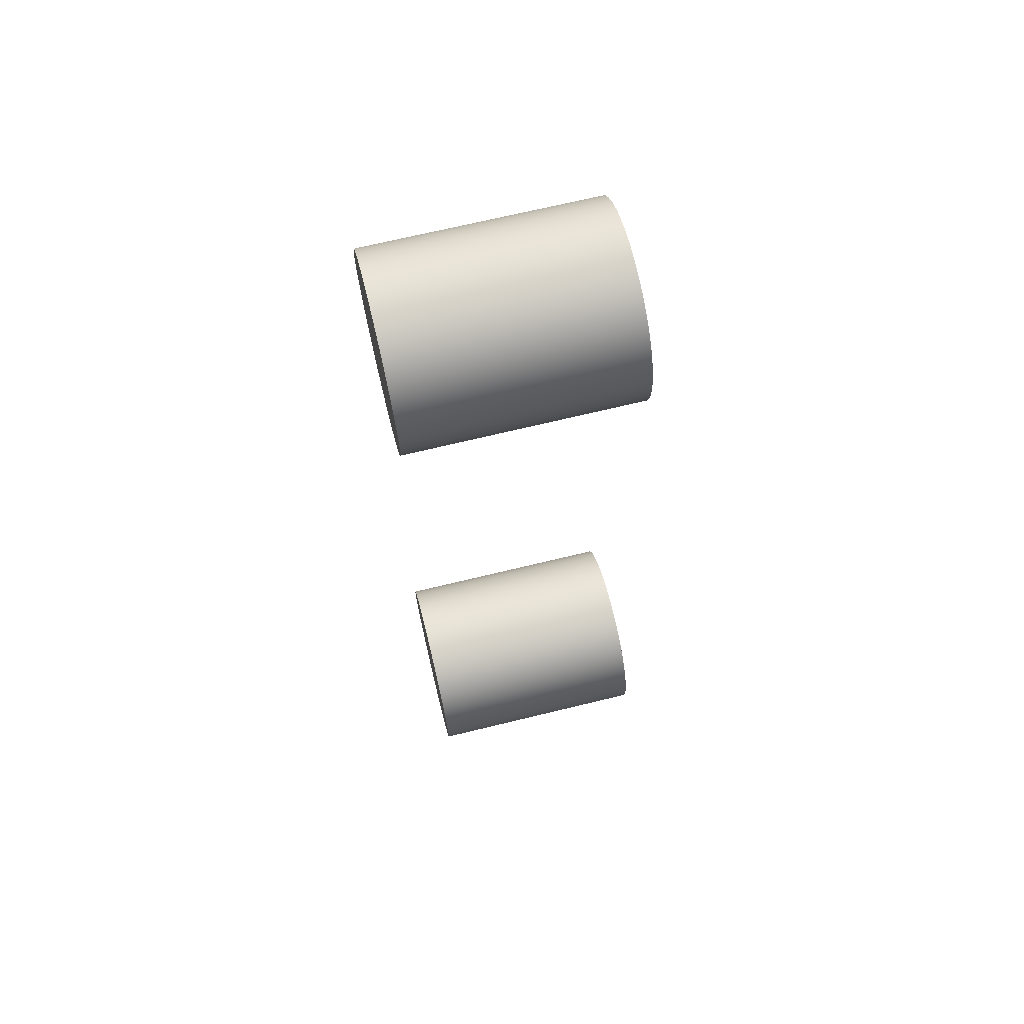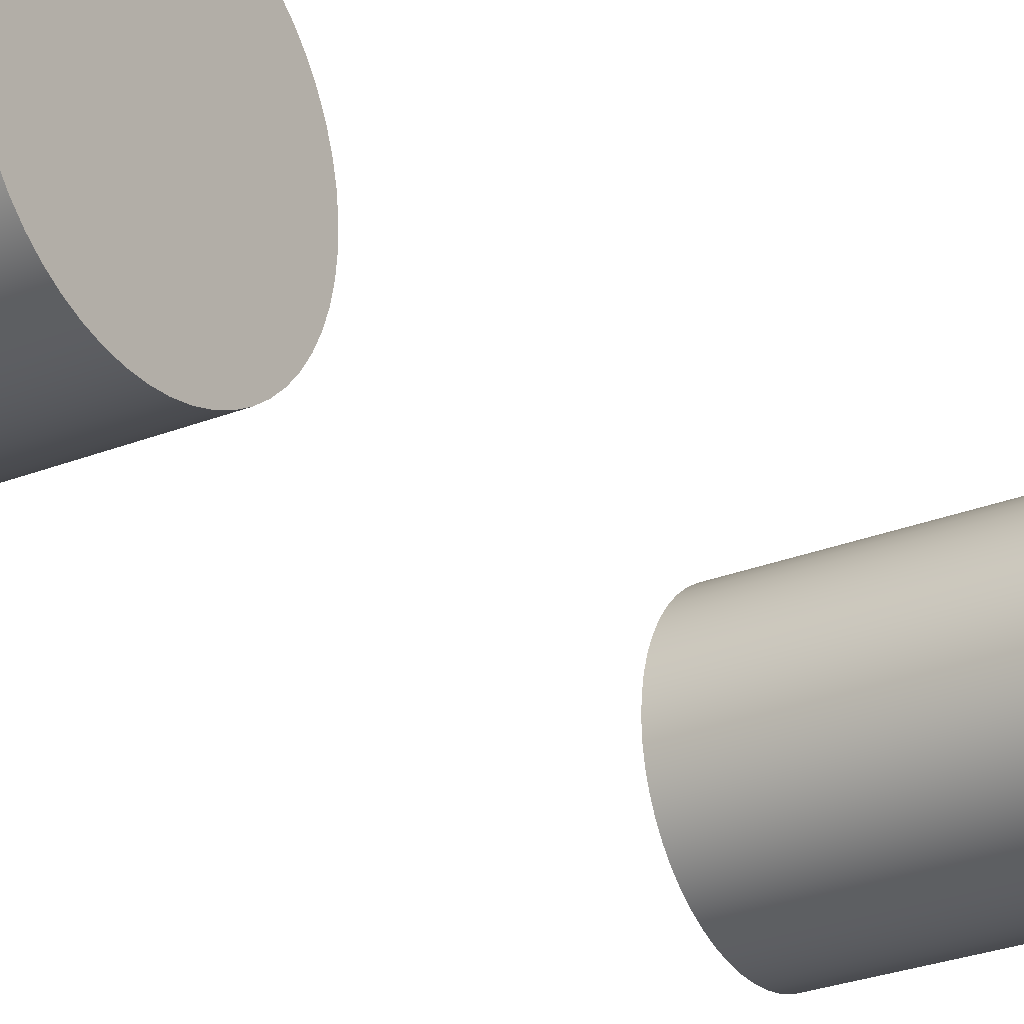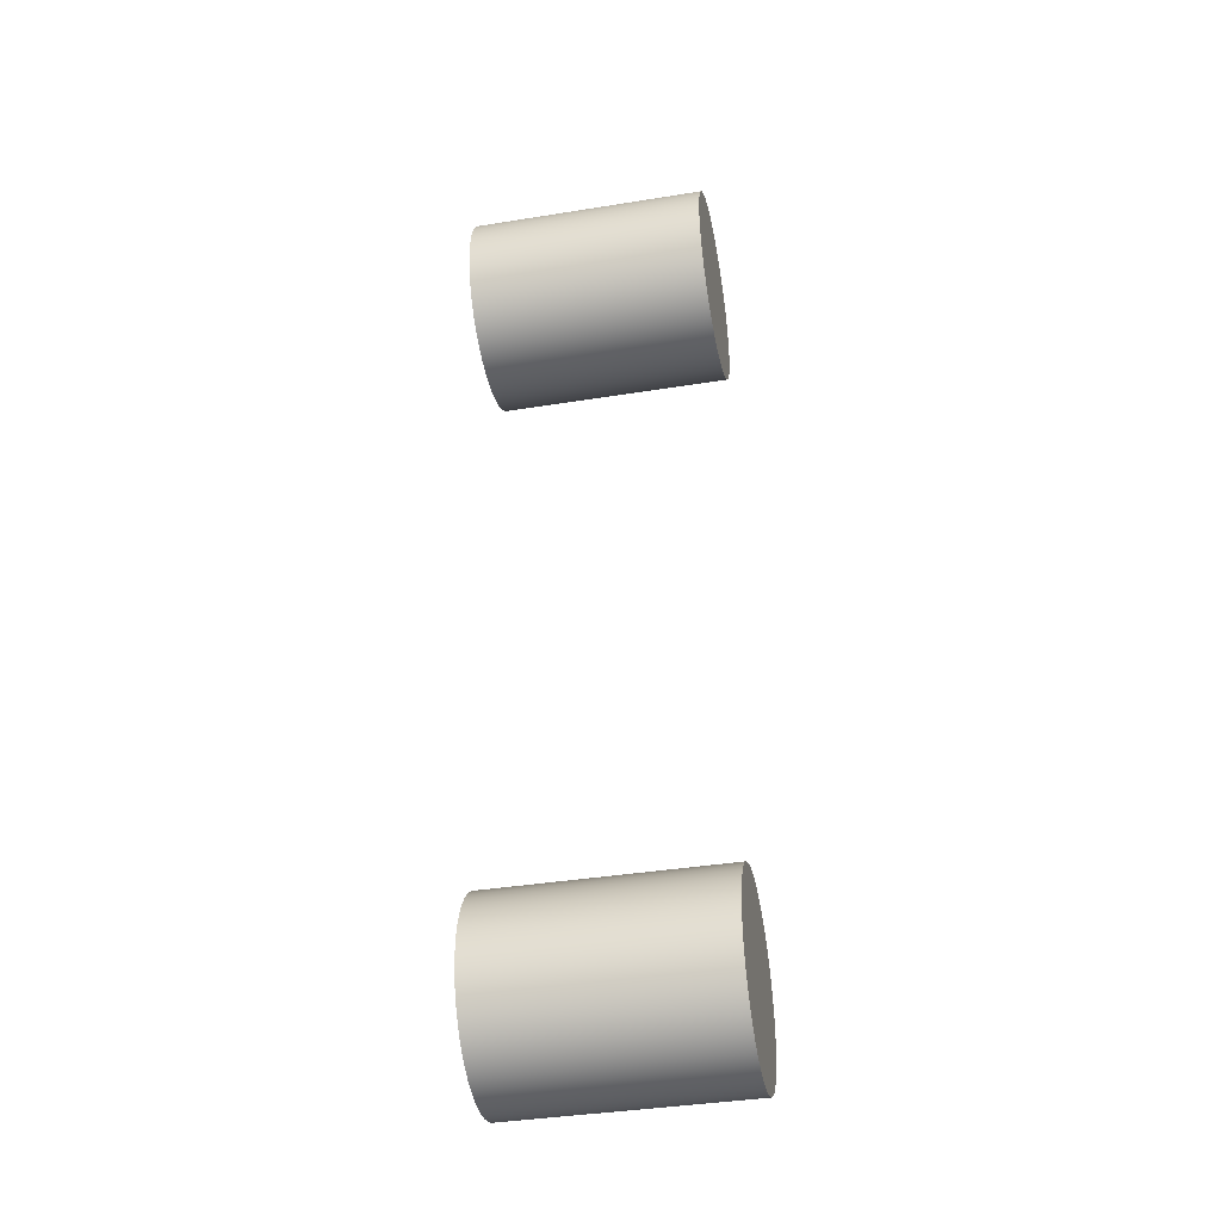
<metadata>
{"format":"obj","ext":"obj","renderer":"f3d","projection":"perspective","resolution":1024,"background":"white","views":[{"elev":69.3,"azim":166.3,"up":"+Z"},{"elev":-25.3,"azim":33.3,"up":"+Y"},{"elev":-39.5,"azim":11.3,"up":"+Z"}]}
</metadata>
<code>
v 0.4 -0.6 6.2
v 0.4 -0.6828 6.195
v 0.4 -0.7644 6.18
v 0.4 -0.8438 6.156
v 0.4 -0.9197 6.123
v 0.4 -0.9911 6.081
v 0.4 -1.057 6.03
v 0.4 -1.117 5.972
v 0.4 -1.169 5.908
v 0.4 -1.213 5.838
v 0.4 -1.249 5.763
v 0.4 -1.275 5.685
v 0.4 -1.292 5.603
v 0.4 -1.3 5.521
v 0.4 -1.297 5.438
v 0.4 -1.285 5.356
v 0.4 -1.263 5.276
v 0.4 -1.232 5.199
v 0.4 -1.192 5.126
v 0.4 -1.144 5.059
v 0.4 -1.088 4.998
v 0.4 -1.025 4.944
v 0.4 -0.956 4.897
v 0.4 -0.8822 4.859
v 0.4 -0.8045 4.831
v 0.4 -0.7238 4.811
v 0.4 -0.6415 4.801
v 0.4 -0.5586 4.801
v 0.4 -0.4762 4.811
v 0.4 -0.3956 4.831
v 0.4 -0.3178 4.859
v 0.4 -0.2441 4.897
v 0.4 -0.1753 4.944
v 0.4 -0.1124 4.998
v 0.4 -0.05646 5.059
v 0.4 -0.008105 5.126
v 0.4 0.03194 5.199
v 0.4 0.06311 5.276
v 0.4 0.08497 5.356
v 0.4 0.09721 5.438
v 0.4 0.09967 5.521
v 0.4 0.09231 5.603
v 0.4 0.07522 5.685
v 0.4 0.04866 5.763
v 0.4 0.01299 5.838
v 0.4 -0.03128 5.908
v 0.4 -0.08354 5.972
v 0.4 -0.143 6.03
v 0.4 -0.209 6.081
v 0.4 -0.2804 6.123
v 0.4 -0.3563 6.156
v 0.4 -0.4356 6.18
v 0.4 -0.5172 6.195
v 0.4 -0.6 6.2
v 0.4 -0.5172 6.195
v 0.4 -0.4356 6.18
v 0.4 -0.3563 6.156
v 0.4 -0.2804 6.123
v 0.4 -0.209 6.081
v 0.4 -0.143 6.03
v 0.4 -0.08354 5.972
v 0.4 -0.03128 5.908
v 0.4 0.01299 5.838
v 0.4 0.04866 5.763
v 0.4 0.07522 5.685
v 0.4 0.09231 5.603
v 0.4 0.09967 5.521
v 0.4 0.09721 5.438
v 0.4 0.08497 5.356
v 0.4 0.06311 5.276
v 0.4 0.03194 5.199
v 0.4 -0.008105 5.126
v 0.4 -0.05646 5.059
v 0.4 -0.1124 4.998
v 0.4 -0.1753 4.944
v 0.4 -0.2441 4.897
v 0.4 -0.3178 4.859
v 0.4 -0.3956 4.831
v 0.4 -0.4762 4.811
v 0.4 -0.5586 4.801
v 0.4 -0.6415 4.801
v 0.4 -0.7238 4.811
v 0.4 -0.8045 4.831
v 0.4 -0.8822 4.859
v 0.4 -0.956 4.897
v 0.4 -1.025 4.944
v 0.4 -1.088 4.998
v 0.4 -1.144 5.059
v 0.4 -1.192 5.126
v 0.4 -1.232 5.199
v 0.4 -1.263 5.276
v 0.4 -1.285 5.356
v 0.4 -1.297 5.438
v 0.4 -1.3 5.521
v 0.4 -1.292 5.603
v 0.4 -1.275 5.685
v 0.4 -1.249 5.763
v 0.4 -1.213 5.838
v 0.4 -1.169 5.908
v 0.4 -1.117 5.972
v 0.4 -1.057 6.03
v 0.4 -0.9911 6.081
v 0.4 -0.9197 6.123
v 0.4 -0.8438 6.156
v 0.4 -0.7644 6.18
v 0.4 -0.6828 6.195
v -1.3 -0.6 6.2
v -1.3 -0.6828 6.195
v -1.3 -0.7644 6.18
v -1.3 -0.8438 6.156
v -1.3 -0.9197 6.123
v -1.3 -0.9911 6.081
v -1.3 -1.057 6.03
v -1.3 -1.117 5.972
v -1.3 -1.169 5.908
v -1.3 -1.213 5.838
v -1.3 -1.249 5.763
v -1.3 -1.275 5.685
v -1.3 -1.292 5.603
v -1.3 -1.3 5.521
v -1.3 -1.297 5.438
v -1.3 -1.285 5.356
v -1.3 -1.263 5.276
v -1.3 -1.232 5.199
v -1.3 -1.192 5.126
v -1.3 -1.144 5.059
v -1.3 -1.088 4.998
v -1.3 -1.025 4.944
v -1.3 -0.956 4.897
v -1.3 -0.8822 4.859
v -1.3 -0.8045 4.831
v -1.3 -0.7238 4.811
v -1.3 -0.6415 4.801
v -1.3 -0.5586 4.801
v -1.3 -0.4762 4.811
v -1.3 -0.3956 4.831
v -1.3 -0.3178 4.859
v -1.3 -0.2441 4.897
v -1.3 -0.1753 4.944
v -1.3 -0.1124 4.998
v -1.3 -0.05646 5.059
v -1.3 -0.008105 5.126
v -1.3 0.03194 5.199
v -1.3 0.06311 5.276
v -1.3 0.08497 5.356
v -1.3 0.09721 5.438
v -1.3 0.09967 5.521
v -1.3 0.09231 5.603
v -1.3 0.07522 5.685
v -1.3 0.04866 5.763
v -1.3 0.01299 5.838
v -1.3 -0.03128 5.908
v -1.3 -0.08354 5.972
v -1.3 -0.143 6.03
v -1.3 -0.209 6.081
v -1.3 -0.2804 6.123
v -1.3 -0.3563 6.156
v -1.3 -0.4356 6.18
v -1.3 -0.5172 6.195
v 0.4 -0.6 6.2
v -1.3 -0.6 6.2
v -1.3 -0.6 6.2
v -1.3 -0.5172 6.195
v -1.3 -0.4356 6.18
v -1.3 -0.3563 6.156
v -1.3 -0.2804 6.123
v -1.3 -0.209 6.081
v -1.3 -0.143 6.03
v -1.3 -0.08354 5.972
v -1.3 -0.03128 5.908
v -1.3 0.01299 5.838
v -1.3 0.04866 5.763
v -1.3 0.07522 5.685
v -1.3 0.09231 5.603
v -1.3 0.09967 5.521
v -1.3 0.09721 5.438
v -1.3 0.08497 5.356
v -1.3 0.06311 5.276
v -1.3 0.03194 5.199
v -1.3 -0.008105 5.126
v -1.3 -0.05646 5.059
v -1.3 -0.1124 4.998
v -1.3 -0.1753 4.944
v -1.3 -0.2441 4.897
v -1.3 -0.3178 4.859
v -1.3 -0.3956 4.831
v -1.3 -0.4762 4.811
v -1.3 -0.5586 4.801
v -1.3 -0.6415 4.801
v -1.3 -0.7238 4.811
v -1.3 -0.8045 4.831
v -1.3 -0.8822 4.859
v -1.3 -0.956 4.897
v -1.3 -1.025 4.944
v -1.3 -1.088 4.998
v -1.3 -1.144 5.059
v -1.3 -1.192 5.126
v -1.3 -1.232 5.199
v -1.3 -1.263 5.276
v -1.3 -1.285 5.356
v -1.3 -1.297 5.438
v -1.3 -1.3 5.521
v -1.3 -1.292 5.603
v -1.3 -1.275 5.685
v -1.3 -1.249 5.763
v -1.3 -1.213 5.838
v -1.3 -1.169 5.908
v -1.3 -1.117 5.972
v -1.3 -1.057 6.03
v -1.3 -0.9911 6.081
v -1.3 -0.9197 6.123
v -1.3 -0.8438 6.156
v -1.3 -0.7644 6.18
v -1.3 -0.6828 6.195
v 0.4 -8.573e-17 0.7
v 0.4 -0.08279 0.6951
v 0.4 -0.1644 0.6804
v 0.4 -0.2437 0.6562
v 0.4 -0.3196 0.6228
v 0.4 -0.3911 0.5806
v 0.4 -0.457 0.5303
v 0.4 -0.5165 0.4725
v 0.4 -0.5687 0.4081
v 0.4 -0.613 0.338
v 0.4 -0.6487 0.2631
v 0.4 -0.6752 0.1845
v 0.4 -0.6923 0.1034
v 0.4 -0.6997 0.02074
v 0.4 -0.6972 -0.06216
v 0.4 -0.685 -0.1442
v 0.4 -0.6631 -0.2242
v 0.4 -0.632 -0.301
v 0.4 -0.5919 -0.3737
v 0.4 -0.5436 -0.4411
v 0.4 -0.4876 -0.5023
v 0.4 -0.4248 -0.5564
v 0.4 -0.356 -0.6027
v 0.4 -0.2822 -0.6406
v 0.4 -0.2044 -0.6695
v 0.4 -0.1238 -0.689
v 0.4 -0.04147 -0.6988
v 0.4 0.04147 -0.6988
v 0.4 0.1238 -0.689
v 0.4 0.2044 -0.6695
v 0.4 0.2822 -0.6406
v 0.4 0.356 -0.6027
v 0.4 0.4248 -0.5564
v 0.4 0.4876 -0.5023
v 0.4 0.5436 -0.4411
v 0.4 0.5919 -0.3737
v 0.4 0.632 -0.301
v 0.4 0.6631 -0.2242
v 0.4 0.685 -0.1442
v 0.4 0.6972 -0.06216
v 0.4 0.6997 0.02074
v 0.4 0.6923 0.1034
v 0.4 0.6752 0.1845
v 0.4 0.6487 0.2631
v 0.4 0.613 0.338
v 0.4 0.5687 0.4081
v 0.4 0.5165 0.4725
v 0.4 0.457 0.5303
v 0.4 0.3911 0.5806
v 0.4 0.3196 0.6228
v 0.4 0.2437 0.6562
v 0.4 0.1644 0.6804
v 0.4 0.08279 0.6951
v 0.4 -8.573e-17 0.7
v 0.4 0.08279 0.6951
v 0.4 0.1644 0.6804
v 0.4 0.2437 0.6562
v 0.4 0.3196 0.6228
v 0.4 0.3911 0.5806
v 0.4 0.457 0.5303
v 0.4 0.5165 0.4725
v 0.4 0.5687 0.4081
v 0.4 0.613 0.338
v 0.4 0.6487 0.2631
v 0.4 0.6752 0.1845
v 0.4 0.6923 0.1034
v 0.4 0.6997 0.02074
v 0.4 0.6972 -0.06216
v 0.4 0.685 -0.1442
v 0.4 0.6631 -0.2242
v 0.4 0.632 -0.301
v 0.4 0.5919 -0.3737
v 0.4 0.5436 -0.4411
v 0.4 0.4876 -0.5023
v 0.4 0.4248 -0.5564
v 0.4 0.356 -0.6027
v 0.4 0.2822 -0.6406
v 0.4 0.2044 -0.6695
v 0.4 0.1238 -0.689
v 0.4 0.04147 -0.6988
v 0.4 -0.04147 -0.6988
v 0.4 -0.1238 -0.689
v 0.4 -0.2044 -0.6695
v 0.4 -0.2822 -0.6406
v 0.4 -0.356 -0.6027
v 0.4 -0.4248 -0.5564
v 0.4 -0.4876 -0.5023
v 0.4 -0.5436 -0.4411
v 0.4 -0.5919 -0.3737
v 0.4 -0.632 -0.301
v 0.4 -0.6631 -0.2242
v 0.4 -0.685 -0.1442
v 0.4 -0.6972 -0.06216
v 0.4 -0.6997 0.02074
v 0.4 -0.6923 0.1034
v 0.4 -0.6752 0.1845
v 0.4 -0.6487 0.2631
v 0.4 -0.613 0.338
v 0.4 -0.5687 0.4081
v 0.4 -0.5165 0.4725
v 0.4 -0.457 0.5303
v 0.4 -0.3911 0.5806
v 0.4 -0.3196 0.6228
v 0.4 -0.2437 0.6562
v 0.4 -0.1644 0.6804
v 0.4 -0.08279 0.6951
v -1.3 -8.573e-17 0.7
v -1.3 -0.08279 0.6951
v -1.3 -0.1644 0.6804
v -1.3 -0.2437 0.6562
v -1.3 -0.3196 0.6228
v -1.3 -0.3911 0.5806
v -1.3 -0.457 0.5303
v -1.3 -0.5165 0.4725
v -1.3 -0.5687 0.4081
v -1.3 -0.613 0.338
v -1.3 -0.6487 0.2631
v -1.3 -0.6752 0.1845
v -1.3 -0.6923 0.1034
v -1.3 -0.6997 0.02074
v -1.3 -0.6972 -0.06216
v -1.3 -0.685 -0.1442
v -1.3 -0.6631 -0.2242
v -1.3 -0.632 -0.301
v -1.3 -0.5919 -0.3737
v -1.3 -0.5436 -0.4411
v -1.3 -0.4876 -0.5023
v -1.3 -0.4248 -0.5564
v -1.3 -0.356 -0.6027
v -1.3 -0.2822 -0.6406
v -1.3 -0.2044 -0.6695
v -1.3 -0.1238 -0.689
v -1.3 -0.04147 -0.6988
v -1.3 0.04147 -0.6988
v -1.3 0.1238 -0.689
v -1.3 0.2044 -0.6695
v -1.3 0.2822 -0.6406
v -1.3 0.356 -0.6027
v -1.3 0.4248 -0.5564
v -1.3 0.4876 -0.5023
v -1.3 0.5436 -0.4411
v -1.3 0.5919 -0.3737
v -1.3 0.632 -0.301
v -1.3 0.6631 -0.2242
v -1.3 0.685 -0.1442
v -1.3 0.6972 -0.06216
v -1.3 0.6997 0.02074
v -1.3 0.6923 0.1034
v -1.3 0.6752 0.1845
v -1.3 0.6487 0.2631
v -1.3 0.613 0.338
v -1.3 0.5687 0.4081
v -1.3 0.5165 0.4725
v -1.3 0.457 0.5303
v -1.3 0.3911 0.5806
v -1.3 0.3196 0.6228
v -1.3 0.2437 0.6562
v -1.3 0.1644 0.6804
v -1.3 0.08279 0.6951
v 0.4 -8.573e-17 0.7
v -1.3 -8.573e-17 0.7
v -1.3 -8.573e-17 0.7
v -1.3 0.08279 0.6951
v -1.3 0.1644 0.6804
v -1.3 0.2437 0.6562
v -1.3 0.3196 0.6228
v -1.3 0.3911 0.5806
v -1.3 0.457 0.5303
v -1.3 0.5165 0.4725
v -1.3 0.5687 0.4081
v -1.3 0.613 0.338
v -1.3 0.6487 0.2631
v -1.3 0.6752 0.1845
v -1.3 0.6923 0.1034
v -1.3 0.6997 0.02074
v -1.3 0.6972 -0.06216
v -1.3 0.685 -0.1442
v -1.3 0.6631 -0.2242
v -1.3 0.632 -0.301
v -1.3 0.5919 -0.3737
v -1.3 0.5436 -0.4411
v -1.3 0.4876 -0.5023
v -1.3 0.4248 -0.5564
v -1.3 0.356 -0.6027
v -1.3 0.2822 -0.6406
v -1.3 0.2044 -0.6695
v -1.3 0.1238 -0.689
v -1.3 0.04147 -0.6988
v -1.3 -0.04147 -0.6988
v -1.3 -0.1238 -0.689
v -1.3 -0.2044 -0.6695
v -1.3 -0.2822 -0.6406
v -1.3 -0.356 -0.6027
v -1.3 -0.4248 -0.5564
v -1.3 -0.4876 -0.5023
v -1.3 -0.5436 -0.4411
v -1.3 -0.5919 -0.3737
v -1.3 -0.632 -0.301
v -1.3 -0.6631 -0.2242
v -1.3 -0.685 -0.1442
v -1.3 -0.6972 -0.06216
v -1.3 -0.6997 0.02074
v -1.3 -0.6923 0.1034
v -1.3 -0.6752 0.1845
v -1.3 -0.6487 0.2631
v -1.3 -0.613 0.338
v -1.3 -0.5687 0.4081
v -1.3 -0.5165 0.4725
v -1.3 -0.457 0.5303
v -1.3 -0.3911 0.5806
v -1.3 -0.3196 0.6228
v -1.3 -0.2437 0.6562
v -1.3 -0.1644 0.6804
v -1.3 -0.08279 0.6951
g 98bc0858-e2d7-11ea-b0a4-54bf646e7e1f
f 2 27 1
f 1 27 28
f 1 28 53
f 53 28 29
f 53 29 52
f 52 29 30
f 52 30 51
f 51 30 31
f 51 31 50
f 50 31 32
f 50 32 49
f 49 32 33
f 49 33 48
f 48 33 34
f 48 34 47
f 47 34 35
f 47 35 46
f 46 35 36
f 46 36 45
f 45 36 37
f 45 37 44
f 44 37 38
f 44 38 43
f 43 38 39
f 43 39 42
f 42 39 40
f 42 40 41
f 27 2 26
f 26 2 3
f 26 3 25
f 25 3 4
f 25 4 24
f 24 4 5
f 24 5 23
f 23 5 6
f 23 6 22
f 22 6 7
f 22 7 21
f 21 7 8
f 21 8 20
f 20 8 9
f 20 9 19
f 19 9 10
f 19 10 18
f 18 10 11
f 18 11 17
f 17 11 12
f 17 12 16
f 16 12 13
f 16 13 15
f 15 13 14
g 98bca4be-e2d7-11ea-a0d5-54bf646e7e1f
f 55 159 54
f 54 159 161
f 160 107 106
f 106 107 108
f 106 108 109
f 55 56 159
f 159 56 158
f 158 56 57
f 158 57 157
f 157 57 58
f 157 58 156
f 156 58 59
f 156 59 155
f 155 59 60
f 155 60 154
f 154 60 61
f 154 61 153
f 153 61 62
f 153 62 152
f 152 62 63
f 152 63 151
f 151 63 64
f 151 64 150
f 150 64 65
f 150 65 149
f 149 65 66
f 149 66 148
f 148 66 67
f 148 67 147
f 147 67 68
f 147 68 146
f 146 68 69
f 146 69 145
f 145 69 70
f 145 70 144
f 144 70 71
f 144 71 143
f 143 71 72
f 143 72 142
f 142 72 73
f 142 73 141
f 141 73 74
f 141 74 140
f 140 74 75
f 140 75 139
f 139 75 76
f 139 76 138
f 138 76 77
f 138 77 137
f 137 77 78
f 137 78 136
f 136 78 79
f 136 79 135
f 135 79 80
f 135 80 134
f 134 80 81
f 134 81 133
f 133 81 82
f 133 82 132
f 132 82 83
f 132 83 131
f 131 83 84
f 131 84 130
f 130 84 85
f 130 85 129
f 129 85 86
f 129 86 128
f 128 86 87
f 128 87 127
f 127 87 88
f 127 88 126
f 126 88 89
f 126 89 125
f 125 89 90
f 125 90 124
f 124 90 91
f 124 91 123
f 123 91 92
f 123 92 122
f 122 92 93
f 122 93 121
f 121 93 94
f 121 94 120
f 120 94 95
f 120 95 119
f 119 95 96
f 119 96 118
f 118 96 97
f 118 97 117
f 117 97 98
f 117 98 116
f 116 98 99
f 116 99 115
f 115 99 100
f 115 100 114
f 114 100 101
f 114 101 113
f 113 101 102
f 113 102 112
f 112 102 103
f 112 103 111
f 111 103 104
f 111 104 110
f 110 104 105
f 110 105 109
f 109 105 106
g 98bd4136-e2d7-11ea-93d8-54bf646e7e1f
f 163 188 162
f 162 188 189
f 162 189 214
f 214 189 190
f 214 190 213
f 213 190 191
f 213 191 212
f 212 191 192
f 212 192 211
f 211 192 193
f 211 193 210
f 210 193 194
f 210 194 209
f 209 194 195
f 209 195 208
f 208 195 196
f 208 196 207
f 207 196 197
f 207 197 206
f 206 197 198
f 206 198 205
f 205 198 199
f 205 199 204
f 204 199 200
f 204 200 203
f 203 200 201
f 203 201 202
f 188 163 187
f 187 163 164
f 187 164 186
f 186 164 165
f 186 165 185
f 185 165 166
f 185 166 184
f 184 166 167
f 184 167 183
f 183 167 168
f 183 168 182
f 182 168 169
f 182 169 181
f 181 169 170
f 181 170 180
f 180 170 171
f 180 171 179
f 179 171 172
f 179 172 178
f 178 172 173
f 178 173 177
f 177 173 174
f 177 174 176
f 176 174 175
g 98bdb670-e2d7-11ea-92a9-54bf646e7e1f
f 216 241 215
f 215 241 242
f 215 242 267
f 267 242 243
f 267 243 266
f 266 243 244
f 266 244 265
f 265 244 245
f 265 245 264
f 264 245 246
f 264 246 263
f 263 246 247
f 263 247 262
f 262 247 248
f 262 248 261
f 261 248 249
f 261 249 260
f 260 249 250
f 260 250 259
f 259 250 251
f 259 251 258
f 258 251 252
f 258 252 257
f 257 252 253
f 257 253 256
f 256 253 254
f 256 254 255
f 241 216 240
f 240 216 217
f 240 217 239
f 239 217 218
f 239 218 238
f 238 218 219
f 238 219 237
f 237 219 220
f 237 220 236
f 236 220 221
f 236 221 235
f 235 221 222
f 235 222 234
f 234 222 223
f 234 223 233
f 233 223 224
f 233 224 232
f 232 224 225
f 232 225 231
f 231 225 226
f 231 226 230
f 230 226 227
f 230 227 229
f 229 227 228
g 98be52de-e2d7-11ea-aaab-54bf646e7e1f
f 269 373 268
f 268 373 375
f 374 321 320
f 320 321 322
f 320 322 323
f 269 270 373
f 373 270 372
f 372 270 271
f 372 271 371
f 371 271 272
f 371 272 370
f 370 272 273
f 370 273 369
f 369 273 274
f 369 274 368
f 368 274 275
f 368 275 367
f 367 275 276
f 367 276 366
f 366 276 277
f 366 277 365
f 365 277 278
f 365 278 364
f 364 278 279
f 364 279 363
f 363 279 280
f 363 280 362
f 362 280 281
f 362 281 361
f 361 281 282
f 361 282 360
f 360 282 283
f 360 283 359
f 359 283 284
f 359 284 358
f 358 284 285
f 358 285 357
f 357 285 286
f 357 286 356
f 356 286 287
f 356 287 355
f 355 287 288
f 355 288 354
f 354 288 289
f 354 289 353
f 353 289 290
f 353 290 352
f 352 290 291
f 352 291 351
f 351 291 292
f 351 292 350
f 350 292 293
f 350 293 349
f 349 293 294
f 349 294 348
f 348 294 295
f 348 295 347
f 347 295 296
f 347 296 346
f 346 296 297
f 346 297 345
f 345 297 298
f 345 298 344
f 344 298 299
f 344 299 343
f 343 299 300
f 343 300 342
f 342 300 301
f 342 301 341
f 341 301 302
f 341 302 340
f 340 302 303
f 340 303 339
f 339 303 304
f 339 304 338
f 338 304 305
f 338 305 337
f 337 305 306
f 337 306 336
f 336 306 307
f 336 307 335
f 335 307 308
f 335 308 334
f 334 308 309
f 334 309 333
f 333 309 310
f 333 310 332
f 332 310 311
f 332 311 331
f 331 311 312
f 331 312 330
f 330 312 313
f 330 313 329
f 329 313 314
f 329 314 328
f 328 314 315
f 328 315 327
f 327 315 316
f 327 316 326
f 326 316 317
f 326 317 325
f 325 317 318
f 325 318 324
f 324 318 319
f 324 319 323
f 323 319 320
g 98beef38-e2d7-11ea-a2c5-54bf646e7e1f
f 377 402 376
f 376 402 403
f 376 403 428
f 428 403 404
f 428 404 427
f 427 404 405
f 427 405 426
f 426 405 406
f 426 406 425
f 425 406 407
f 425 407 424
f 424 407 408
f 424 408 423
f 423 408 409
f 423 409 422
f 422 409 410
f 422 410 421
f 421 410 411
f 421 411 420
f 420 411 412
f 420 412 419
f 419 412 413
f 419 413 418
f 418 413 414
f 418 414 417
f 417 414 415
f 417 415 416
f 402 377 401
f 401 377 378
f 401 378 400
f 400 378 379
f 400 379 399
f 399 379 380
f 399 380 398
f 398 380 381
f 398 381 397
f 397 381 382
f 397 382 396
f 396 382 383
f 396 383 395
f 395 383 384
f 395 384 394
f 394 384 385
f 394 385 393
f 393 385 386
f 393 386 392
f 392 386 387
f 392 387 391
f 391 387 388
f 391 388 390
f 390 388 389

</code>
